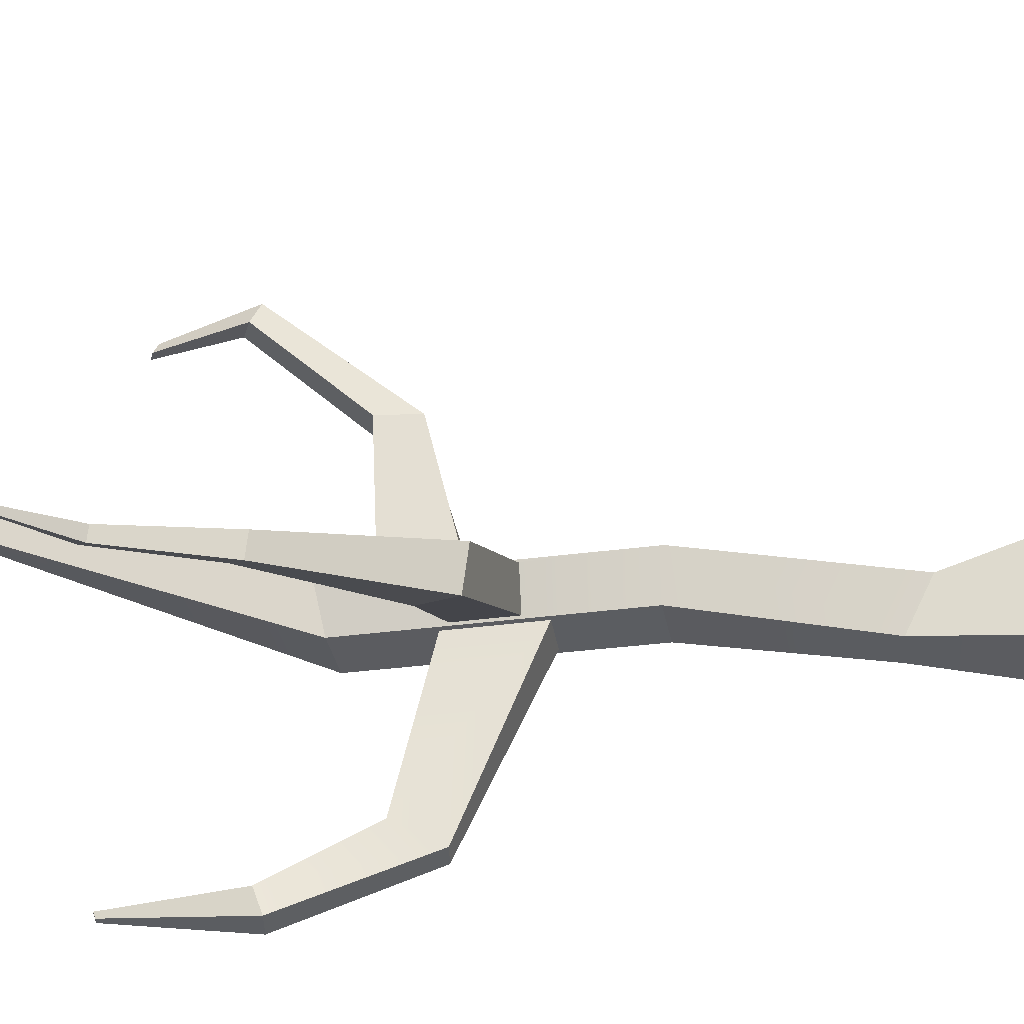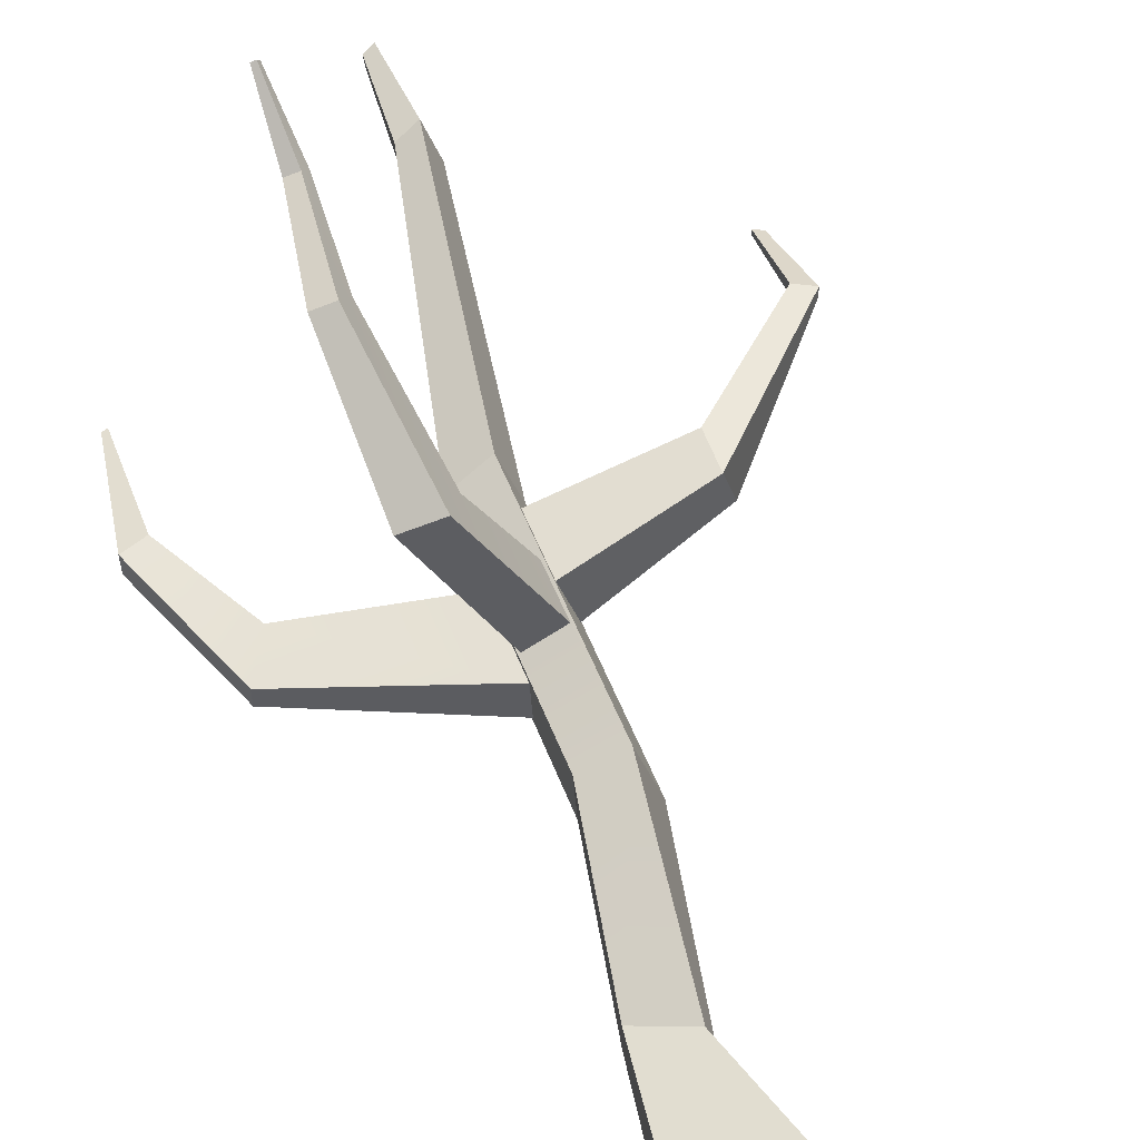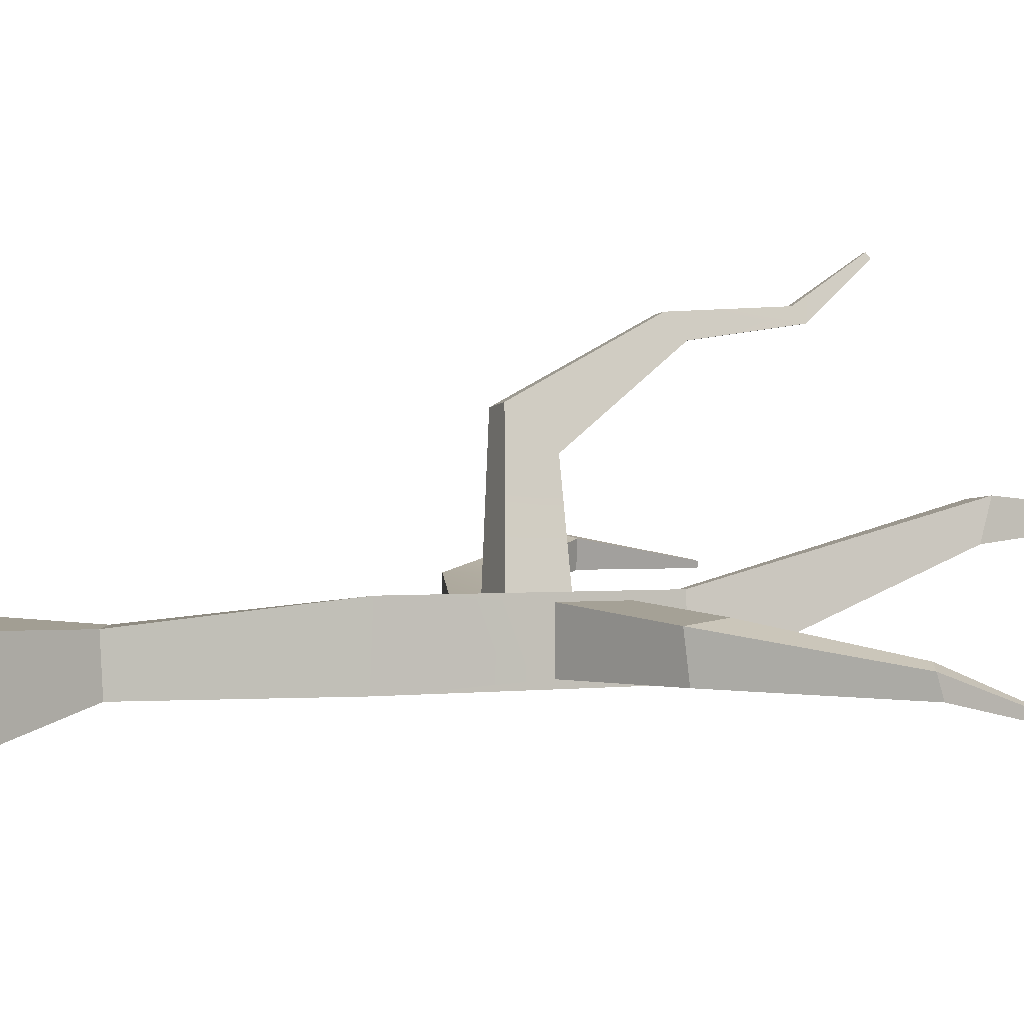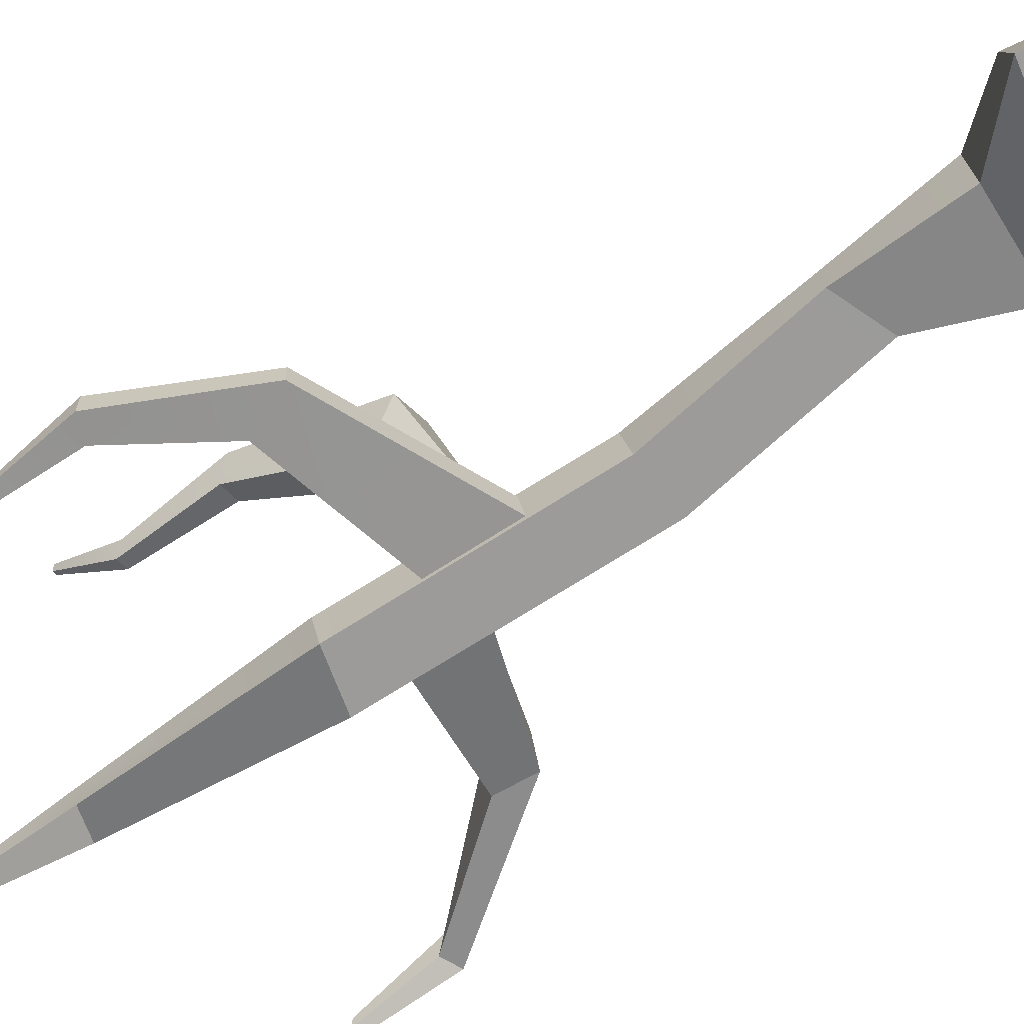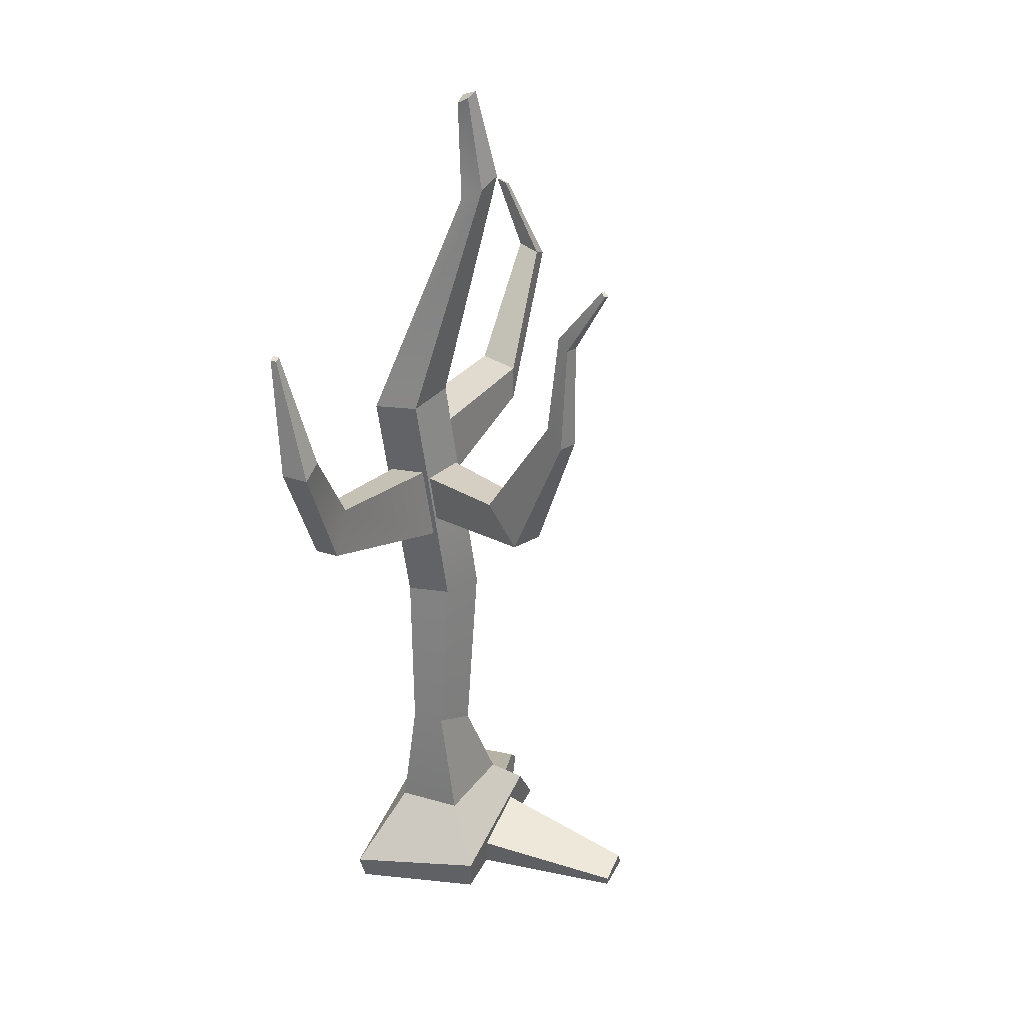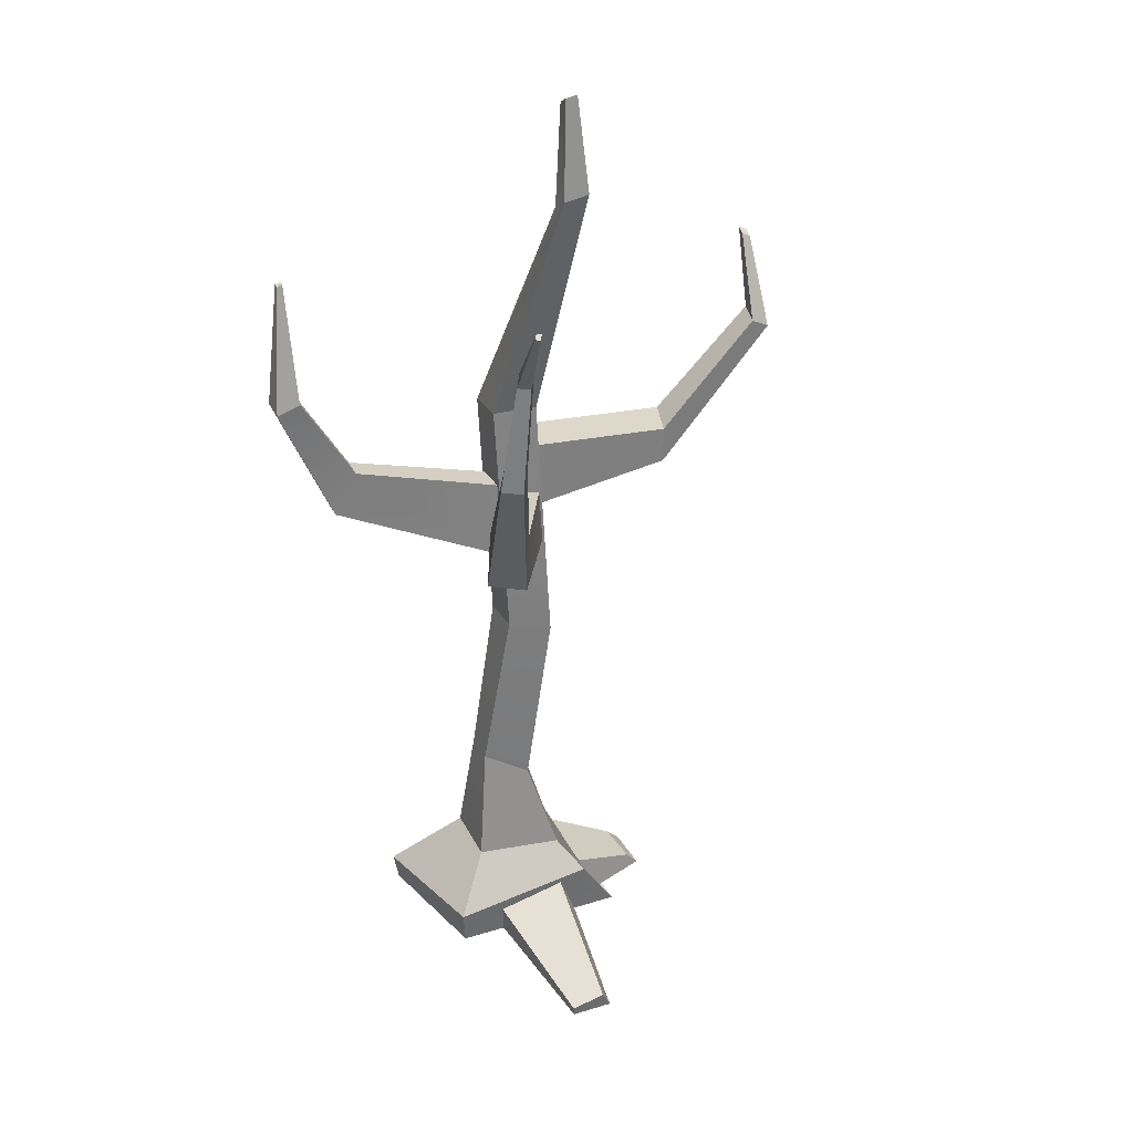
<metadata>
{"format":"obj","ext":"obj","renderer":"f3d","projection":"perspective","resolution":1024,"background":"white","views":[{"elev":54.0,"azim":-91.4,"up":"+Z"},{"elev":60.5,"azim":-20.8,"up":"+Z"},{"elev":16.7,"azim":61.8,"up":"+Z"},{"elev":-65.9,"azim":-59.6,"up":"+Z"},{"elev":36.1,"azim":-66.6,"up":"+Y"},{"elev":35.5,"azim":-23.0,"up":"+Y"}]}
</metadata>
<code>
v -0.808 0.7464 -0.3507
v -0.009941 0.7278 -0.2325
v -0.6586 1.826 -0.5606
v -0.2465 1.605 -0.4312
v -0.6586 1.808 -0.8791
v -0.1618 1.58 -0.8791
v -0.808 0.712 -0.9677
v 0.07475 0.6862 -0.9789
v -0.3558 3.399 -0.589
v 0.006294 3.369 -0.4138
v 0.1782 3.251 -1.023
v -0.3558 3.312 -1.035
v -1.491 0.1843 -1.223
v 0.09604 0.3865 -1.234
v 0.1895 0.4692 0.02316
v -1.152 0.265 -0.000504
v -1.455 -0.06507 -1.179
v 0.4302 -0.06507 -1.179
v 0.5197 -0.06507 0.01468
v -1.13 -0.06507 -0.0188
v -0.3567 5.63 -0.8928
v 0.004715 5.709 -0.7324
v 0.1791 5.644 -1.349
v -0.3492 5.545 -1.339
v 0.1395 7.914 -0.369
v 0.34 7.987 -0.3013
v 0.4367 7.833 -0.6082
v 0.1437 7.783 -0.5838
v 0.02417 4.685 -0.6582
v 0.1602 4.612 -1.143
v 0.1609 5.22 -1.226
v 0.02292 5.283 -0.7395
v 1.217 4.95 -0.5104
v 1.322 4.945 -0.8915
v 1.323 5.306 -0.8915
v 1.216 5.303 -0.5104
v 2.346 6.097 -0.6532
v 2.374 6.144 -0.8541
v 2.207 6.235 -0.8541
v 2.181 6.184 -0.6532
v -0.3552 4.128 -0.7367
v -0.3552 4.072 -1.09
v -0.3559 4.871 -0.8378
v -0.35 4.814 -1.191
v -1.9 4.829 -1.02
v -1.903 4.824 -1.238
v -1.68 5.229 -1.02
v -1.679 5.223 -1.238
v -2.372 6.009 -1.015
v -2.374 6.008 -1.261
v -2.154 6.081 -1.015
v -2.157 6.078 -1.261
v -0.3352 4.323 -0.7051
v -0.01447 4.332 -0.5546
v -0.01588 4.838 -0.6235
v -0.336 4.806 -0.7708
v -0.9528 4.714 0.4401
v -0.6247 4.656 0.5609
v -0.4553 4.979 0.2032
v -0.7908 5.021 0.09898
v -0.9959 6.027 0.9275
v -0.8119 5.997 0.9921
v -0.6967 6.116 0.7998
v -0.8857 6.141 0.7442
v -0.8259 6.997 0.9047
v -0.7127 6.978 0.9445
v -0.6418 7.052 0.8261
v -0.7581 7.066 0.7919
v -0.7183 0.2142 0.00061
v -0.07306 0.3672 0.01451
v -0.7078 -0.06507 -0.01013
v 0.08573 -0.06507 0.009521
v -0.5121 0.02244 1.393
v -0.1978 0.09698 1.4
v -0.507 -0.06507 1.388
v -0.1204 -0.06507 1.398
v 0.1711 0.3285 -1.011
v 0.2314 0.3819 -0.1995
v 0.4447 -0.06507 -0.205
v 0.3869 -0.06507 -0.9761
v 0.8352 0.04577 -0.8307
v 0.8687 0.07542 -0.38
v 0.9871 -0.06507 -0.383
v 0.955 -0.06507 -0.8112
v -0.7962 7.621 1.242
v -0.7536 7.615 1.257
v -0.727 7.642 1.212
v -0.7707 7.648 1.199
v 2.31 6.863 -1.04
v 2.324 6.886 -1.137
v 2.243 6.93 -1.137
v 2.231 6.906 -1.04
v -2.188 7.11 -1.343
v -2.189 7.11 -1.4
v -2.137 7.127 -1.343
v -2.138 7.126 -1.4
v 0.3138 8.82 -0.4997
v 0.3616 8.744 -0.6516
v 0.2166 8.72 -0.6395
v 0.2146 8.785 -0.5332
f 1 2 4 3
f 5 6 8 7
f 2 8 6 4
f 7 1 3 5
f 3 4 10 9
f 4 6 11 10
f 5 3 9 12
f 7 8 14 13
f 8 2 15 14
f 2 1 16 15
f 1 7 13 16
f 13 14 18 17
f 81 82 83 84
f 74 73 75 76
f 16 13 17 20
f 6 5 12 11
f 85 86 87 88
f 89 90 91 92
f 94 93 95 96
f 11 12 24 23
f 21 22 26 25
f 22 23 27 26
f 24 21 25 28
f 23 24 28 27
f 10 11 30 29
f 11 23 31 30
f 23 22 32 31
f 22 10 29 32
f 29 30 34 33
f 30 31 35 34
f 31 32 36 35
f 32 29 33 36
f 33 34 38 37
f 34 35 39 38
f 35 36 40 39
f 36 33 37 40
f 12 9 41 42
f 9 21 43 41
f 21 24 44 43
f 24 12 42 44
f 42 41 45 46
f 41 43 47 45
f 43 44 48 47
f 44 42 46 48
f 46 45 49 50
f 45 47 51 49
f 47 48 52 51
f 48 46 50 52
f 9 10 54 53
f 10 22 55 54
f 22 21 56 55
f 21 9 53 56
f 53 54 58 57
f 54 55 59 58
f 55 56 60 59
f 56 53 57 60
f 57 58 62 61
f 58 59 63 62
f 59 60 64 63
f 60 57 61 64
f 61 62 66 65
f 62 63 67 66
f 63 64 68 67
f 64 61 65 68
f 15 16 69 70
f 16 20 71 69
f 20 19 72 71
f 19 15 70 72
f 70 69 73 74
f 69 71 75 73
f 72 70 74 76
f 14 15 78 77
f 15 19 79 78
f 19 18 80 79
f 18 14 77 80
f 77 78 82 81
f 78 79 83 82
f 80 77 81 84
f 65 66 86 85
f 66 67 87 86
f 67 68 88 87
f 68 65 85 88
f 37 38 90 89
f 38 39 91 90
f 39 40 92 91
f 40 37 89 92
f 50 49 93 94
f 49 51 95 93
f 51 52 96 95
f 52 50 94 96
f 97 98 99 100
f 26 27 98 97
f 27 28 99 98
f 28 25 100 99
f 25 26 97 100

</code>
